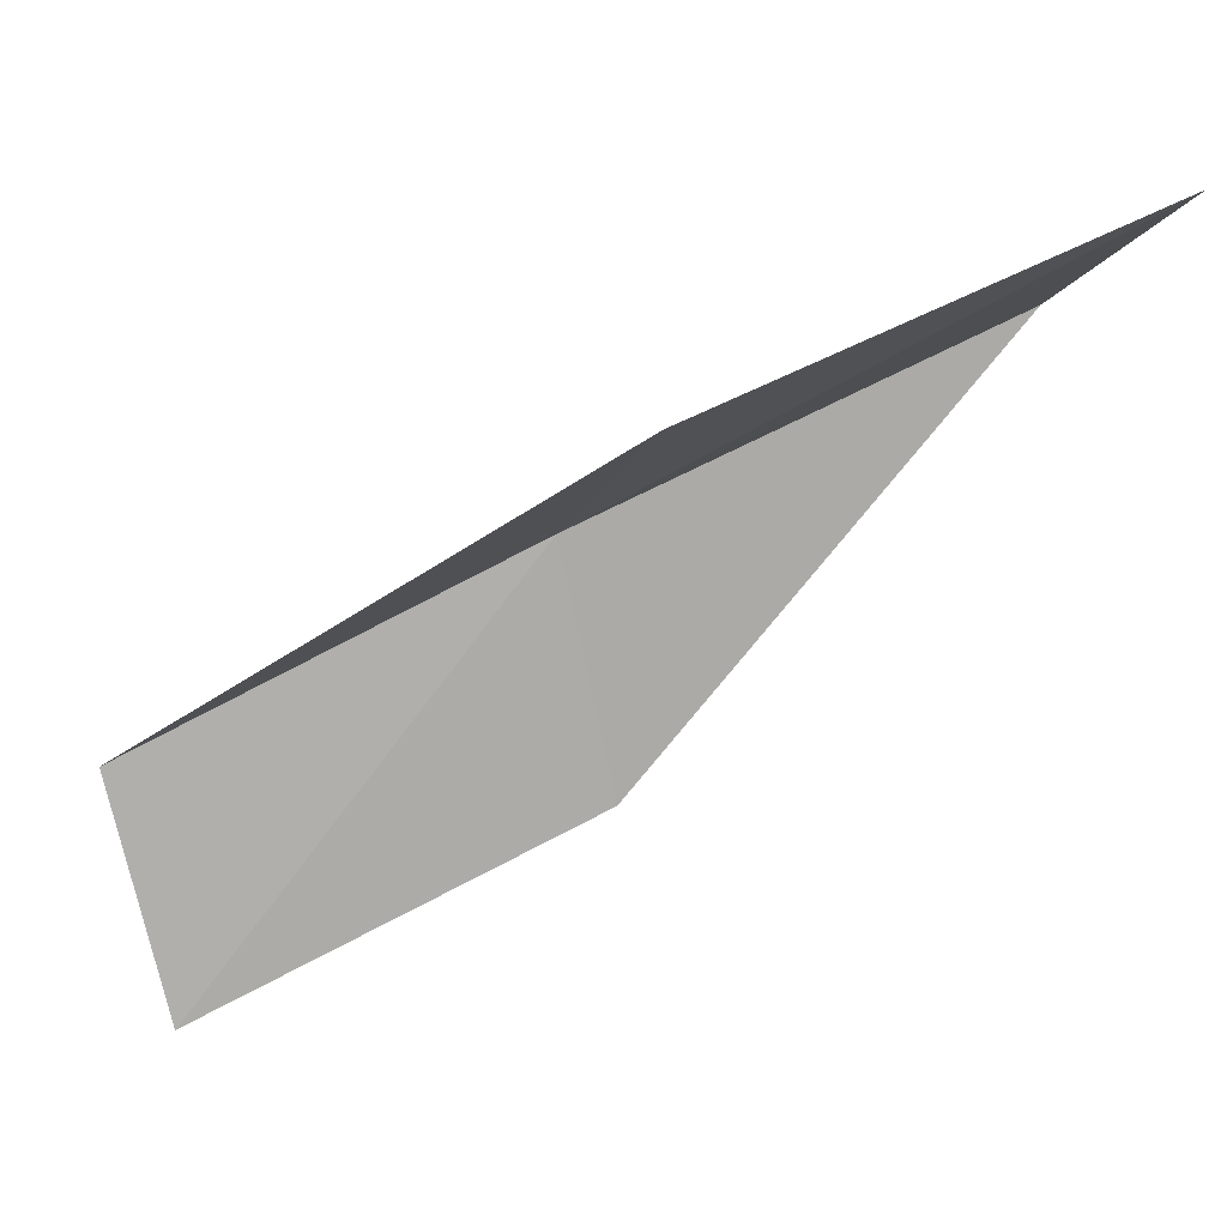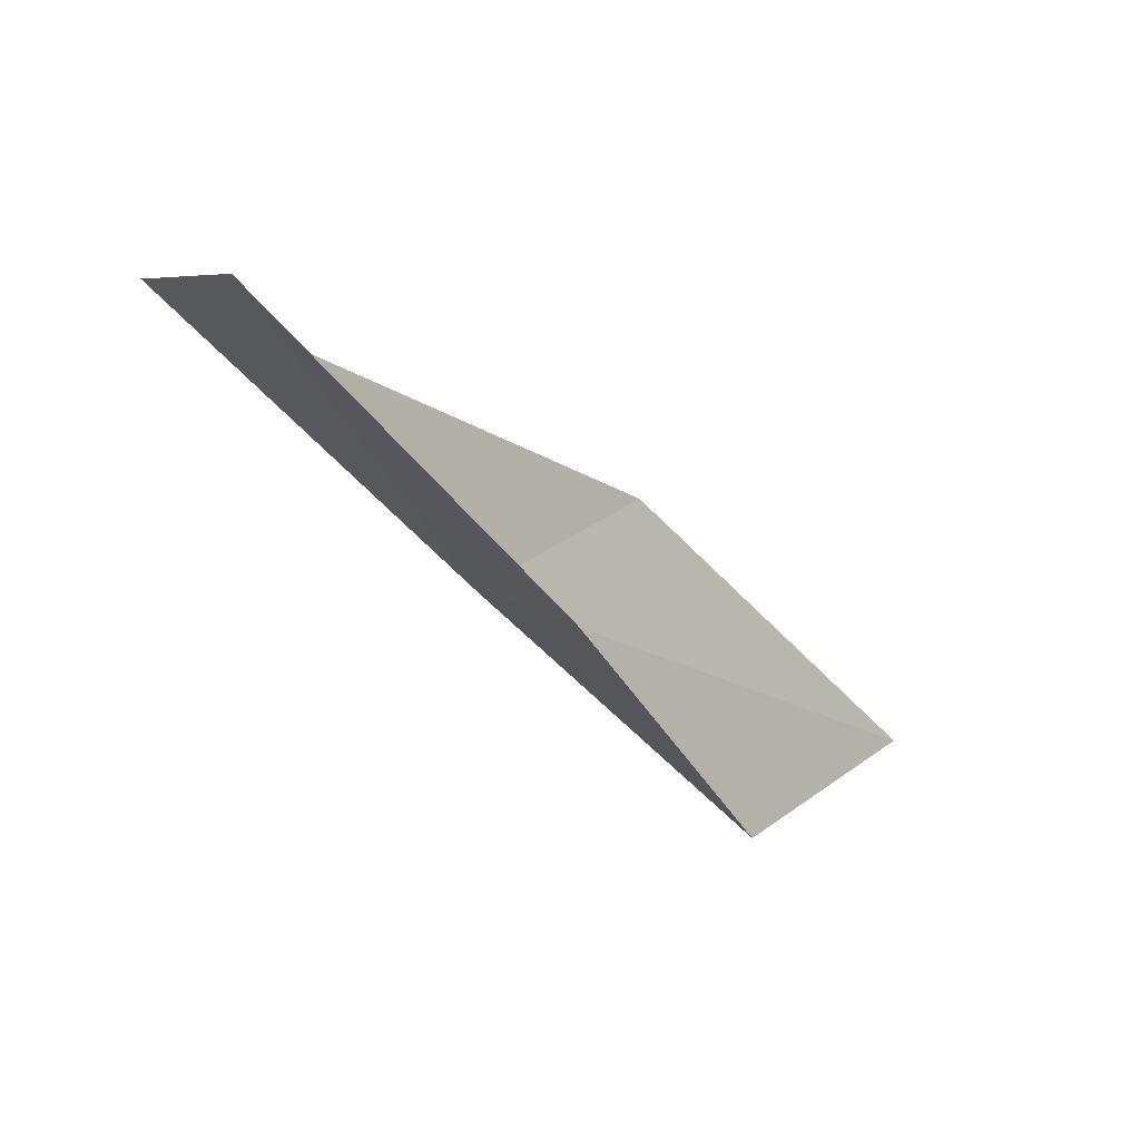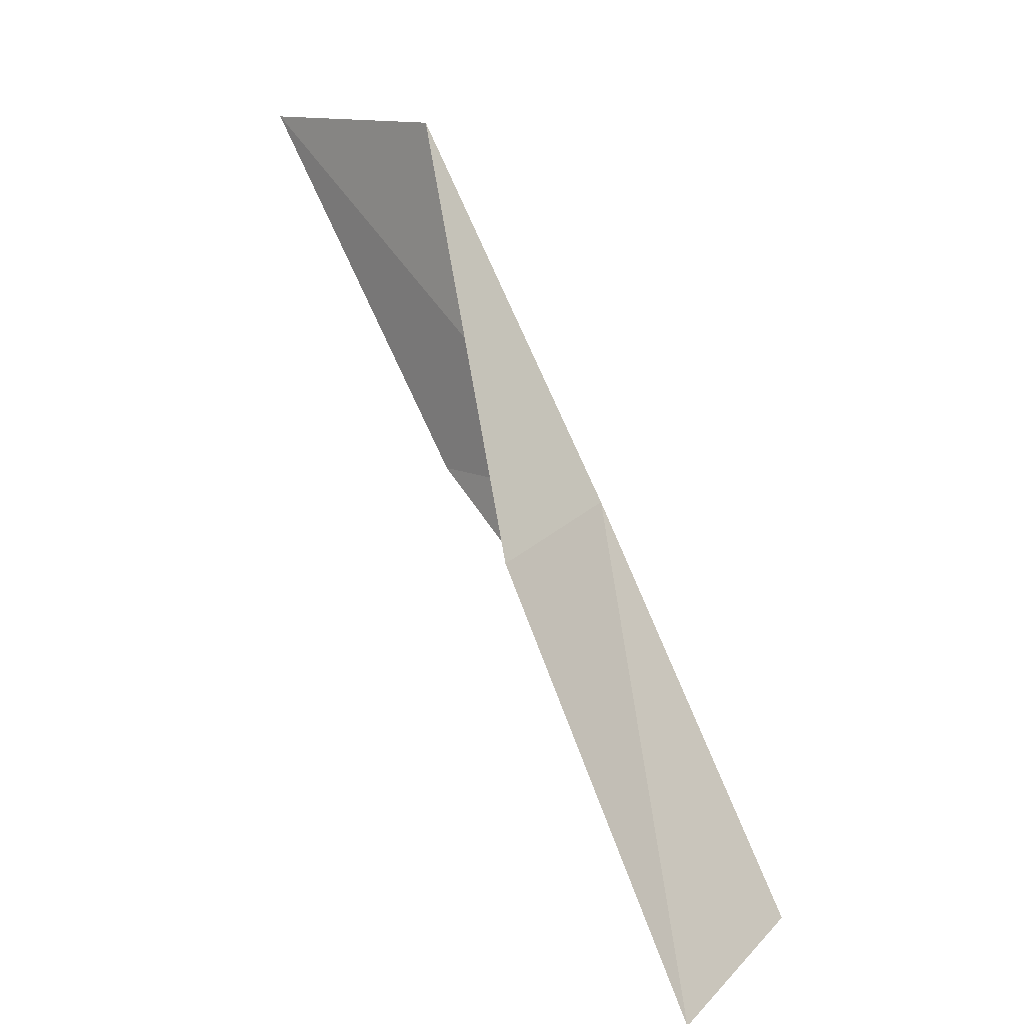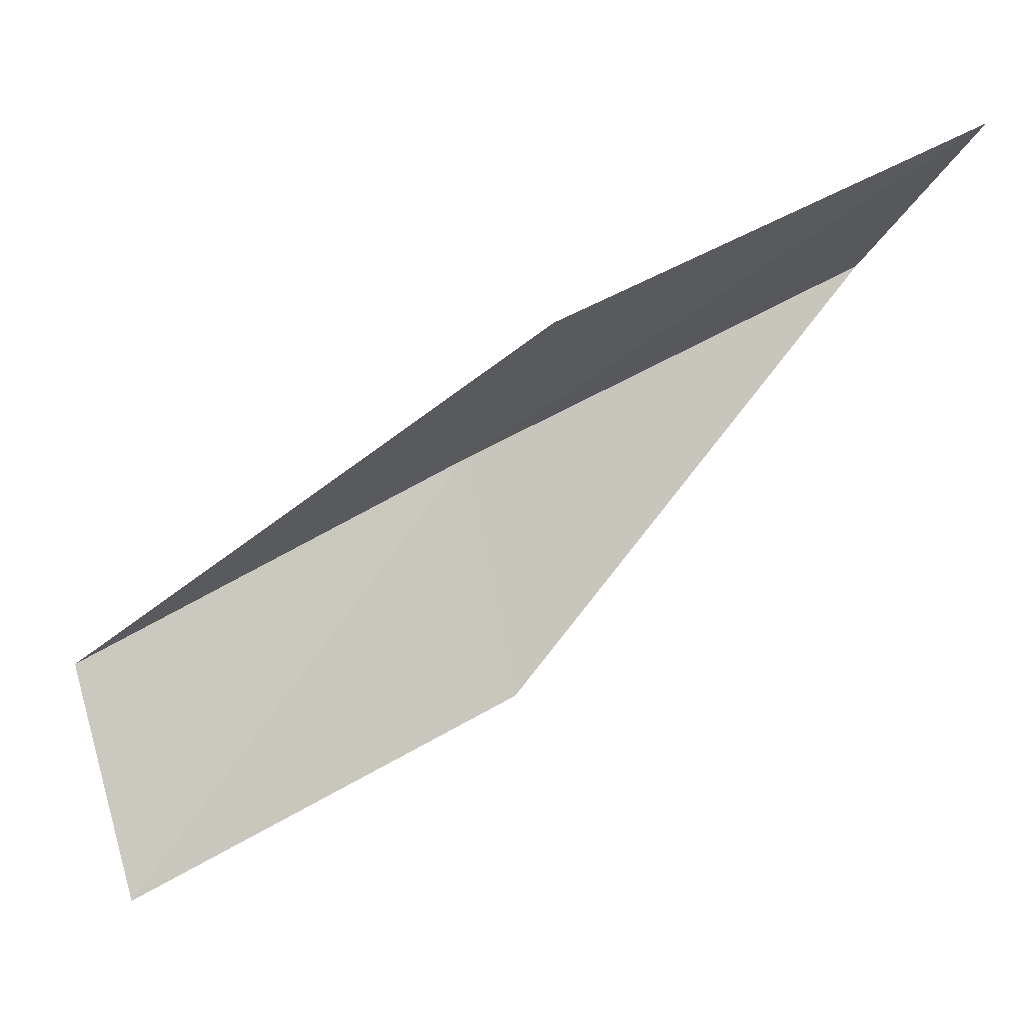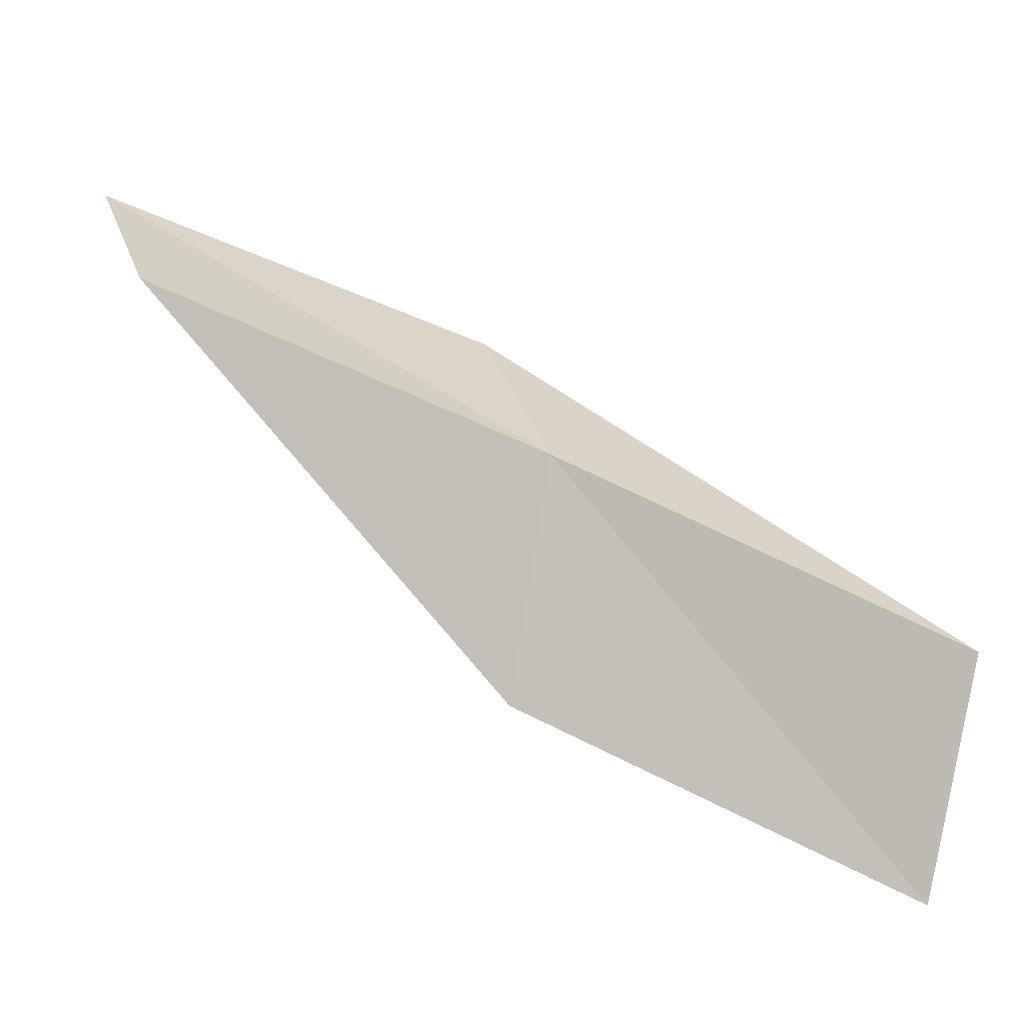
<metadata>
{"format":"obj","ext":"obj","renderer":"f3d","projection":"perspective","resolution":1024,"background":"white","views":[{"elev":33.4,"azim":57.2,"up":"+Y"},{"elev":-76.4,"azim":17.0,"up":"+Y"},{"elev":-76.2,"azim":-178.2,"up":"+Y"},{"elev":19.1,"azim":56.3,"up":"+Y"},{"elev":-19.0,"azim":-114.4,"up":"+Y"}]}
</metadata>
<code>
v -19.75 16.91 2
v -17.92 18.84 0
v -18.88 17.87 2
v -18.84 17.92 0
v -19.23 15.68 2
v -20.61 15.85 4
v -20.03 14.65 4
f 1 3 2
f 1 2 4
f 1 4 5
f 1 6 3
f 1 7 6
f 1 5 7

</code>
